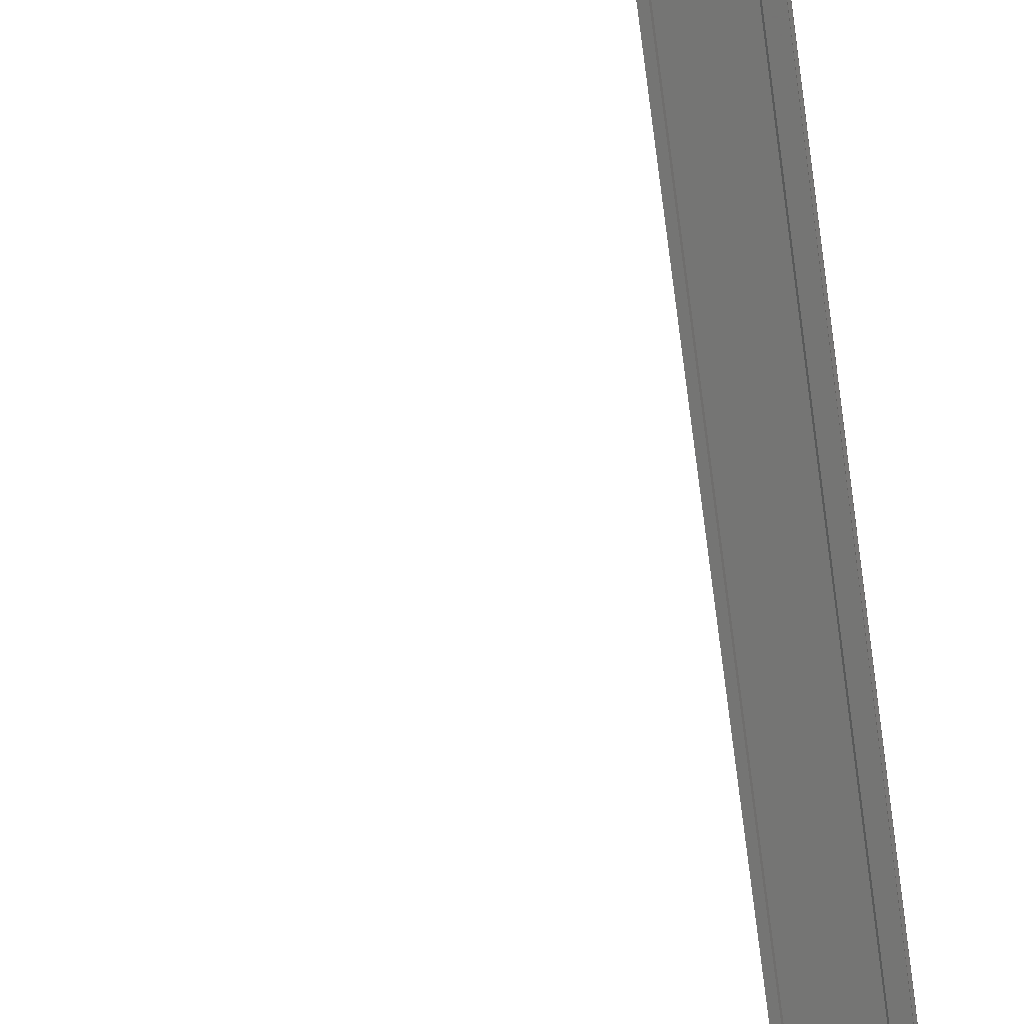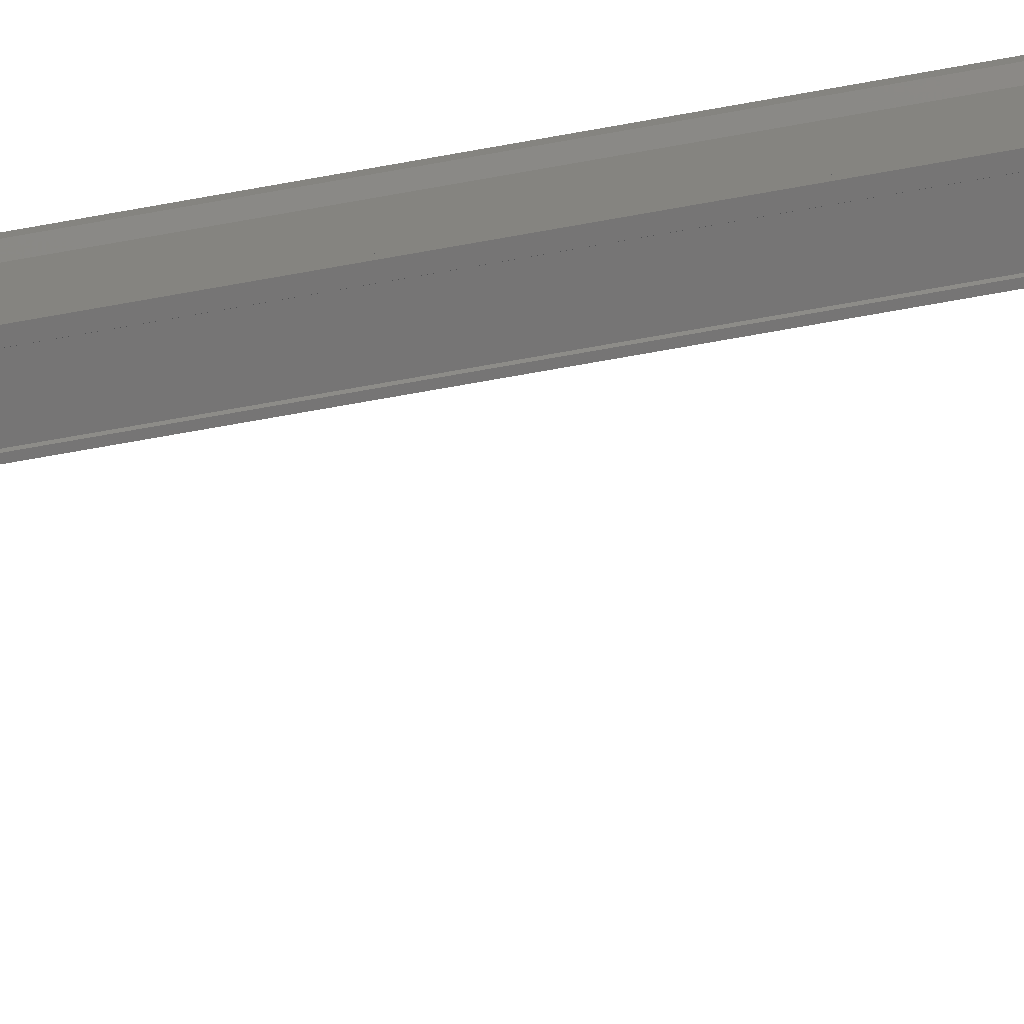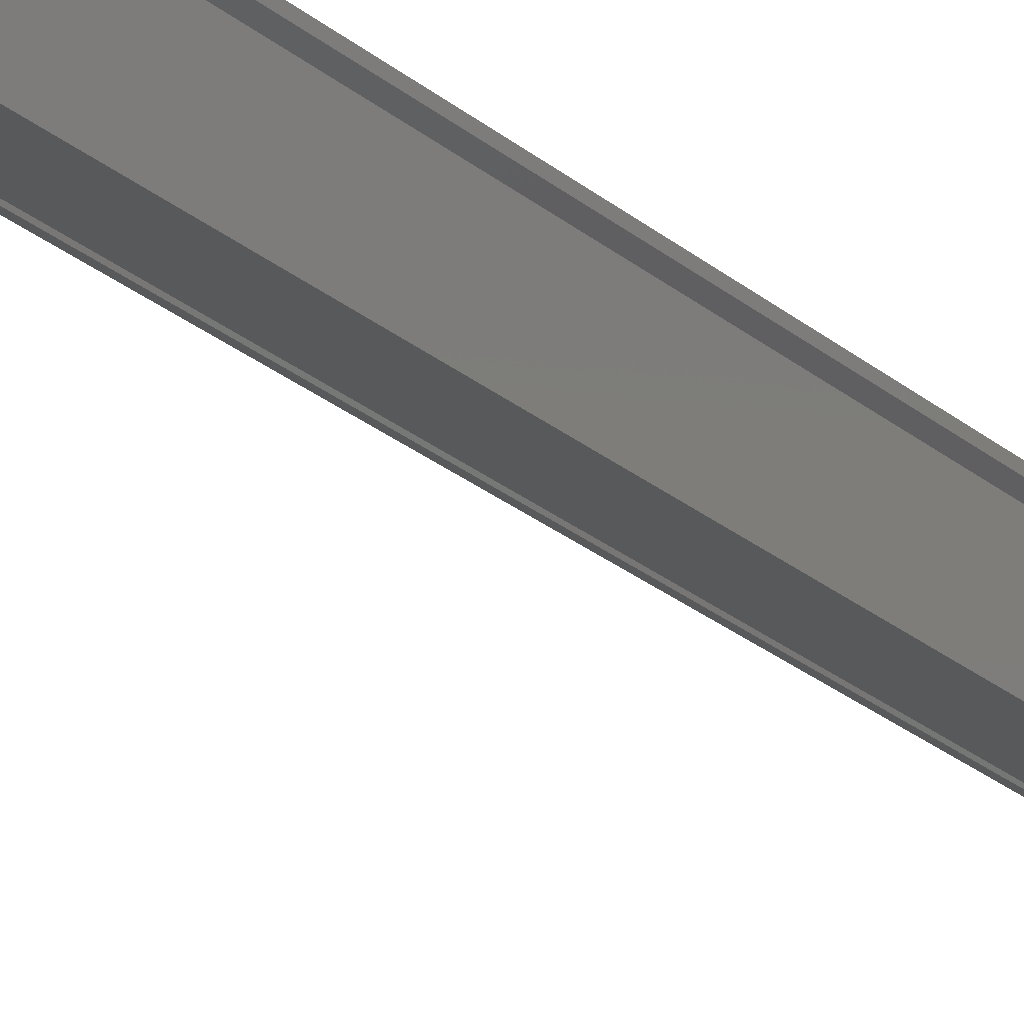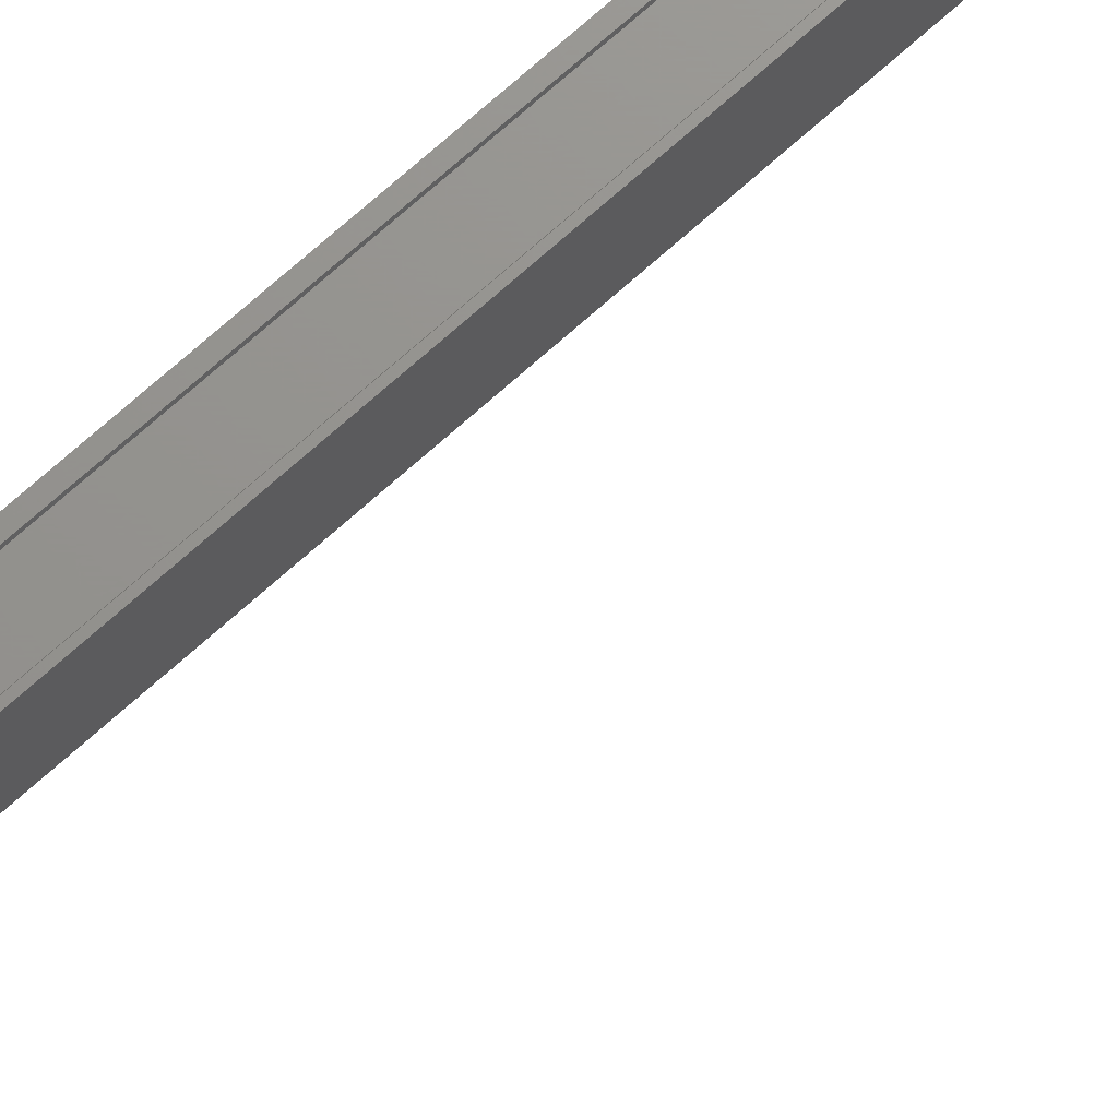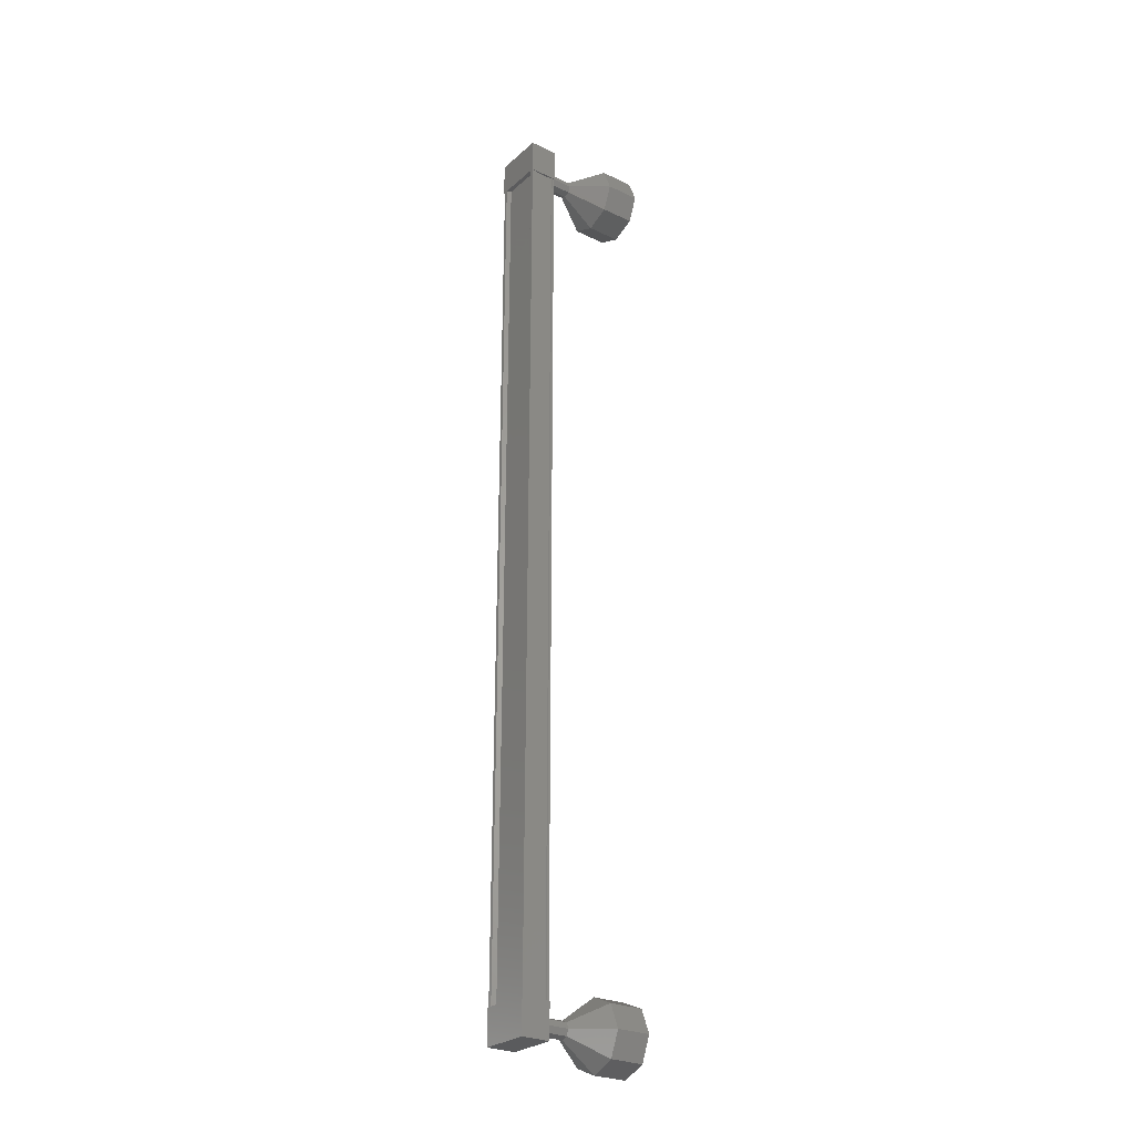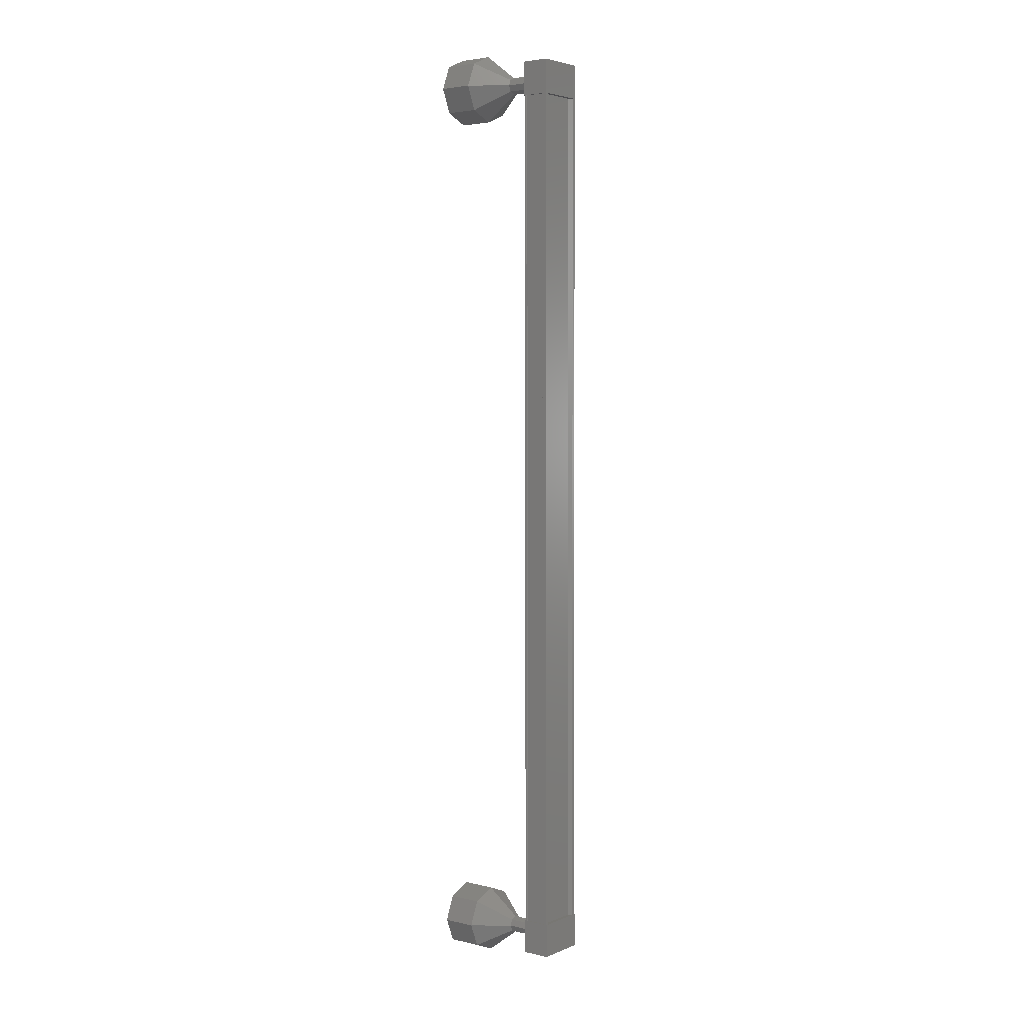
<metadata>
{"format":"stl","ext":"stl","renderer":"f3d","projection":"perspective","resolution":1024,"background":"white","views":[{"elev":-67.1,"azim":7.1,"up":"+Y"},{"elev":-68.0,"azim":100.3,"up":"+Y"},{"elev":-20.9,"azim":32.0,"up":"+Y"},{"elev":71.0,"azim":-132.1,"up":"+Y"},{"elev":-26.5,"azim":143.6,"up":"+Z"},{"elev":4.1,"azim":37.6,"up":"+Z"}]}
</metadata>
<code>
# stl→obj: 106 verts, 152 faces
v 59.42 1074 -45.08
v 59.53 1075 -45.08
v 59.46 1075 -18.62
v 59.35 1073 -18.62
v 59.46 1073 -18.62
v 59.53 1073 -45.08
v 58.73 1073 -18.62
v 58.79 1073 -45.08
v 58.74 1073 -18.62
v 58.81 1073 -45.08
v 59.38 1073 -45.08
v 59.35 1074 -18.62
v 59.42 1073 -45.08
v 59.39 1073 -45.08
v 59.33 1073 -18.62
v 59.31 1073 -18.62
v 59.48 1075 -18.21
v 58.64 1073 -18.21
v 59.48 1073 -18.21
v 59.48 1073 -19.21
v 59.48 1075 -19.21
v 58.64 1073 -19.21
v 58.64 1075 -19.21
v 58.64 1075 -18.21
v 59.54 1073 -44.49
v 59.54 1075 -44.49
v 58.7 1073 -44.5
v 58.7 1075 -44.5
v 58.71 1075 -45.5
v 59.55 1075 -45.49
v 59.55 1073 -45.49
v 58.71 1073 -45.5
v 59.39 1075 -45.08
v 59.33 1075 -18.62
v 59.38 1075 -45.08
v 59.31 1075 -18.62
v 58.81 1075 -45.08
v 58.74 1075 -18.62
v 58.79 1075 -45.08
v 58.73 1075 -18.62
v 58.73 1075 -45.08
v 58.66 1075 -18.62
v 58.73 1073 -45.08
v 58.66 1073 -18.62
v 57.76 1074 -45.21
v 56.77 1074 -45.97
v 57.76 1074 -45.14
v 56.76 1075 -45.67
v 57.76 1074 -44.96
v 56.76 1075 -44.97
v 57.76 1074 -44.79
v 56.76 1075 -44.26
v 57.76 1074 -44.71
v 56.76 1074 -43.97
v 56.76 1073 -44.26
v 56.76 1073 -44.97
v 56.76 1073 -45.67
v 58.69 1074 -18.99
v 57.69 1074 -18.99
v 58.69 1074 -18.92
v 57.69 1074 -18.92
v 58.69 1074 -18.74
v 57.69 1074 -18.74
v 58.69 1074 -18.57
v 57.69 1074 -18.57
v 58.69 1074 -18.49
v 57.69 1074 -18.49
v 56.7 1074 -19.75
v 55.7 1074 -19.75
v 56.7 1075 -19.45
v 55.7 1075 -19.46
v 56.7 1075 -18.75
v 55.7 1075 -18.75
v 56.7 1075 -18.04
v 55.7 1075 -18.04
v 56.69 1074 -17.75
v 55.69 1074 -17.75
v 56.7 1073 -18.04
v 55.7 1073 -18.04
v 56.7 1073 -18.75
v 55.7 1073 -18.75
v 56.7 1073 -19.45
v 55.7 1073 -19.46
v 57.7 1074 -18.99
v 57.7 1074 -18.92
v 57.7 1074 -18.74
v 57.7 1074 -18.57
v 57.7 1074 -18.49
v 58.75 1074 -45.21
v 57.75 1074 -45.21
v 58.75 1074 -45.14
v 57.75 1074 -45.14
v 58.75 1074 -44.96
v 57.75 1074 -44.96
v 58.75 1074 -44.79
v 57.75 1074 -44.79
v 58.75 1074 -44.71
v 57.75 1074 -44.71
v 55.76 1073 -45.68
v 55.77 1074 -45.97
v 55.76 1075 -45.68
v 55.76 1075 -44.97
v 55.76 1075 -44.26
v 55.76 1074 -43.97
v 55.76 1073 -44.26
v 55.76 1073 -44.97
f 1 2 3
f 3 2 3
f 4 5 6
f 6 5 5
f 5 6 6
f 7 8 9
f 9 8 10
f 10 11 9
f 3 12 1
f 1 12 4
f 4 13 1
f 6 13 4
f 6 5 14
f 14 5 15
f 15 11 14
f 16 11 15
f 9 11 16
f 17 18 19
f 19 18 20
f 20 21 19
f 22 21 20
f 23 21 22
f 22 18 23
f 23 18 24
f 24 18 17
f 17 21 24
f 19 21 17
f 25 26 27
f 27 26 28
f 28 29 27
f 26 29 28
f 30 29 26
f 26 31 30
f 30 31 29
f 29 31 32
f 32 27 29
f 31 27 32
f 25 27 31
f 31 26 25
f 2 2 3
f 3 2 33
f 33 34 3
f 35 34 33
f 36 34 35
f 35 37 36
f 36 37 38
f 38 37 39
f 39 40 38
f 41 40 39
f 42 40 41
f 41 43 42
f 42 43 44
f 44 43 7
f 22 20 18
f 21 23 24
f 43 8 7
f 45 46 47
f 47 46 48
f 48 49 47
f 50 49 48
f 51 49 50
f 50 52 51
f 51 52 53
f 53 52 54
f 54 51 53
f 55 51 54
f 49 51 55
f 55 56 49
f 49 56 47
f 47 56 57
f 57 45 47
f 46 45 57
f 58 59 60
f 60 59 61
f 61 62 60
f 63 62 61
f 64 62 63
f 63 65 64
f 64 65 66
f 66 65 67
f 67 64 66
f 65 64 67
f 62 64 65
f 65 63 62
f 62 63 60
f 60 63 61
f 61 58 60
f 59 58 61
f 68 69 70
f 70 69 71
f 71 72 70
f 73 72 71
f 74 72 73
f 73 75 74
f 74 75 76
f 76 75 77
f 77 78 76
f 79 78 77
f 80 78 79
f 79 81 80
f 80 81 82
f 82 81 83
f 83 68 82
f 69 68 83
f 84 68 85
f 85 68 70
f 70 86 85
f 72 86 70
f 87 86 72
f 72 74 87
f 87 74 88
f 88 74 76
f 76 87 88
f 78 87 76
f 86 87 78
f 78 80 86
f 86 80 85
f 85 80 82
f 82 84 85
f 68 84 82
f 89 90 91
f 91 90 92
f 92 93 91
f 94 93 92
f 95 93 94
f 94 96 95
f 95 96 97
f 97 96 98
f 98 95 97
f 96 95 98
f 93 95 96
f 96 94 93
f 93 94 91
f 91 94 92
f 92 89 91
f 90 89 92
f 57 99 46
f 46 99 100
f 100 48 46
f 101 48 100
f 50 48 101
f 101 102 50
f 50 102 52
f 52 102 103
f 103 54 52
f 104 54 103
f 55 54 104
f 104 105 55
f 55 105 56
f 56 105 106
f 106 57 56
f 99 57 106

</code>
